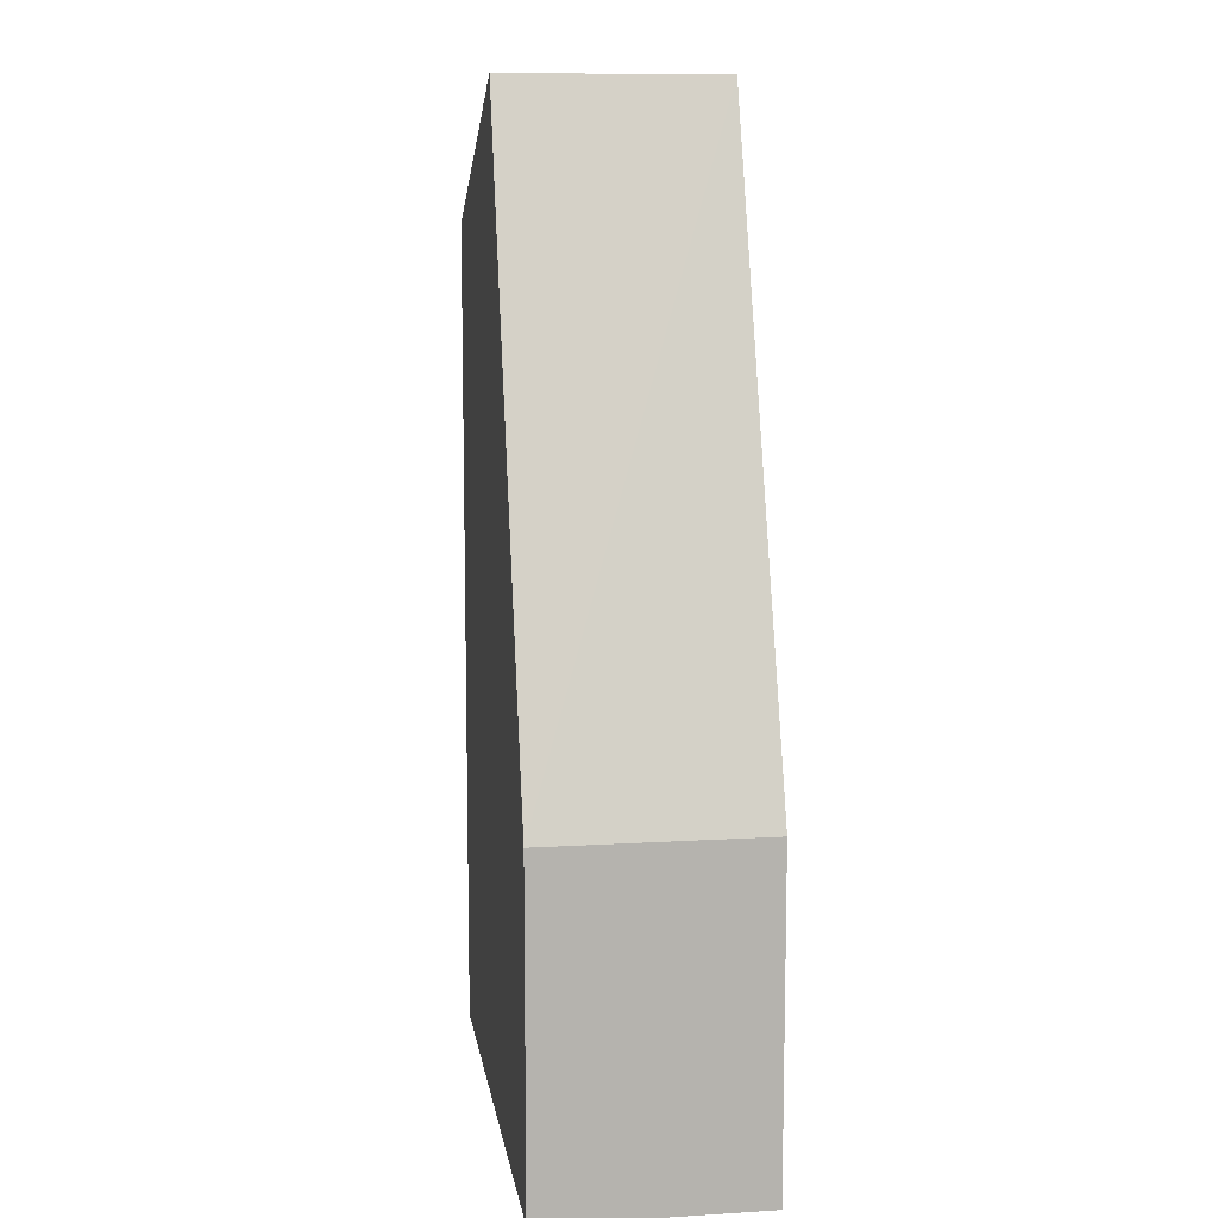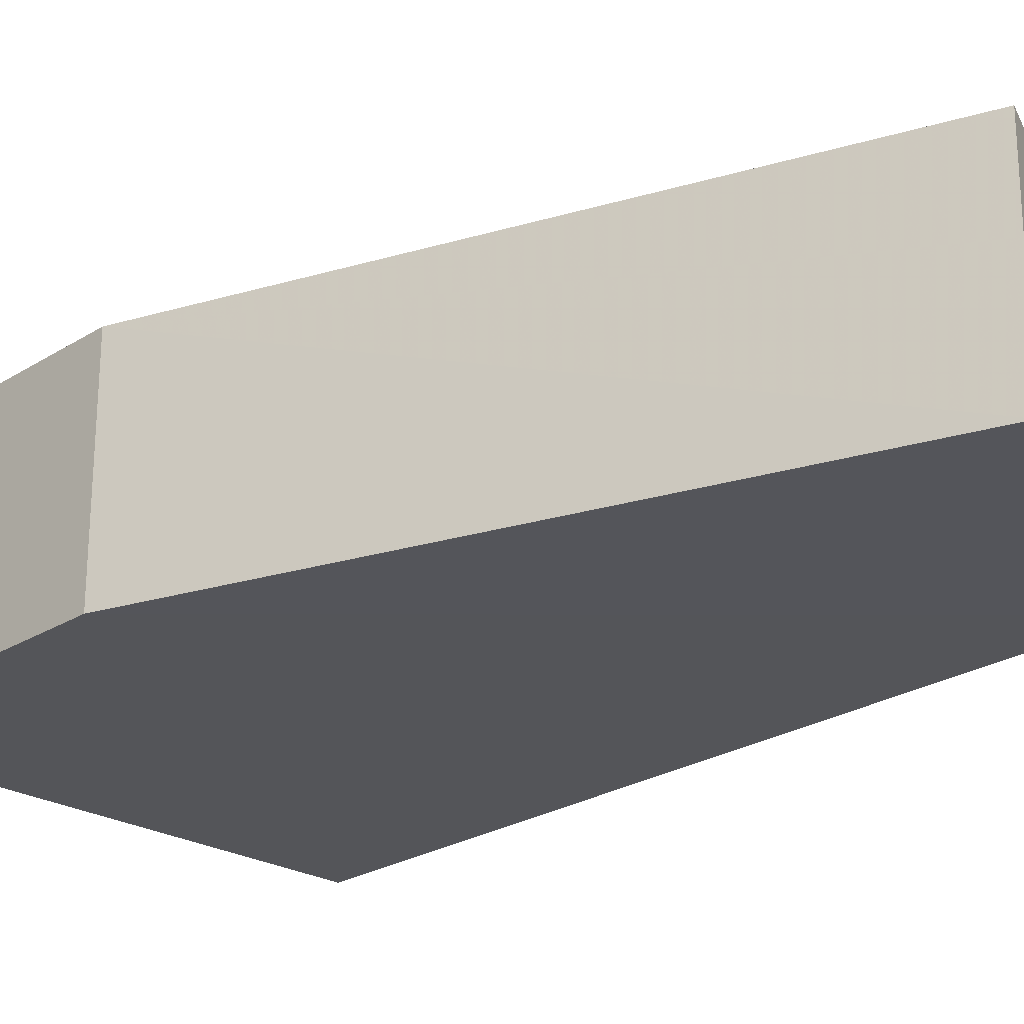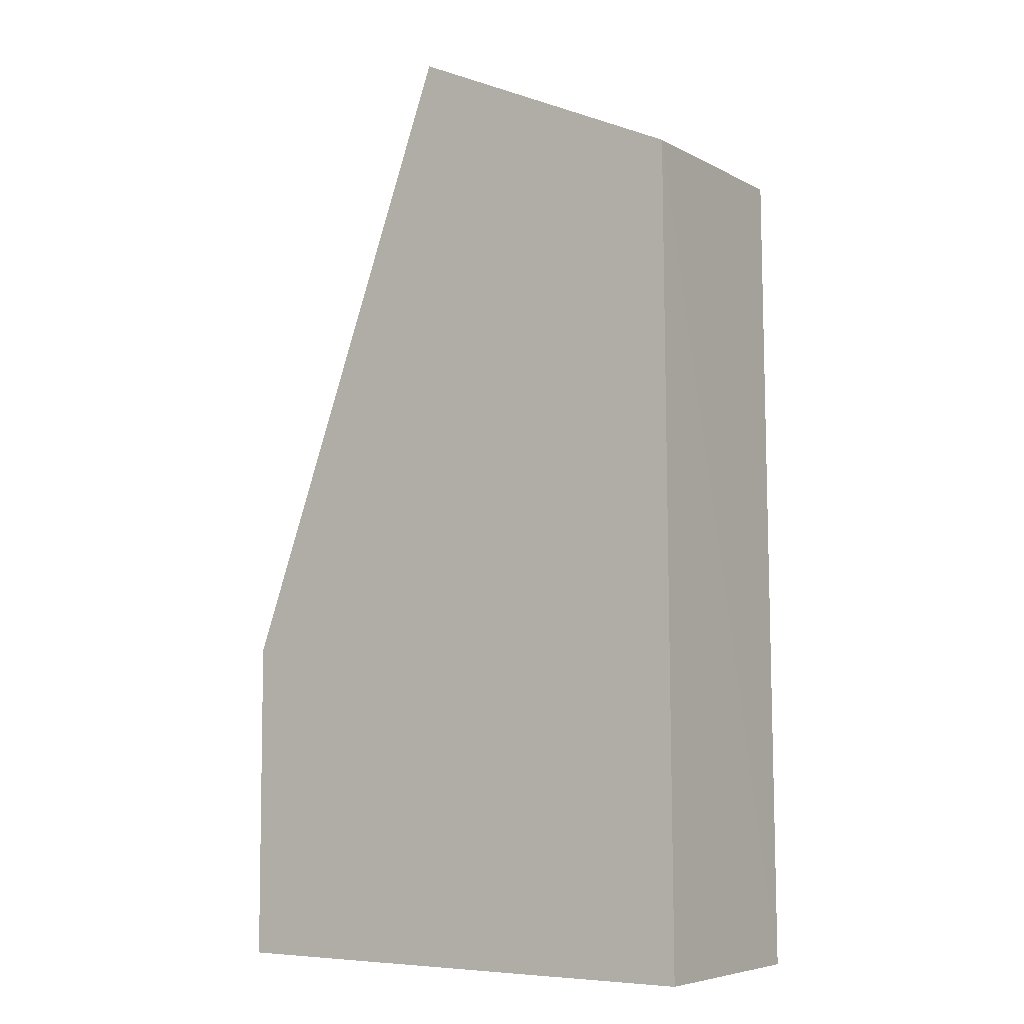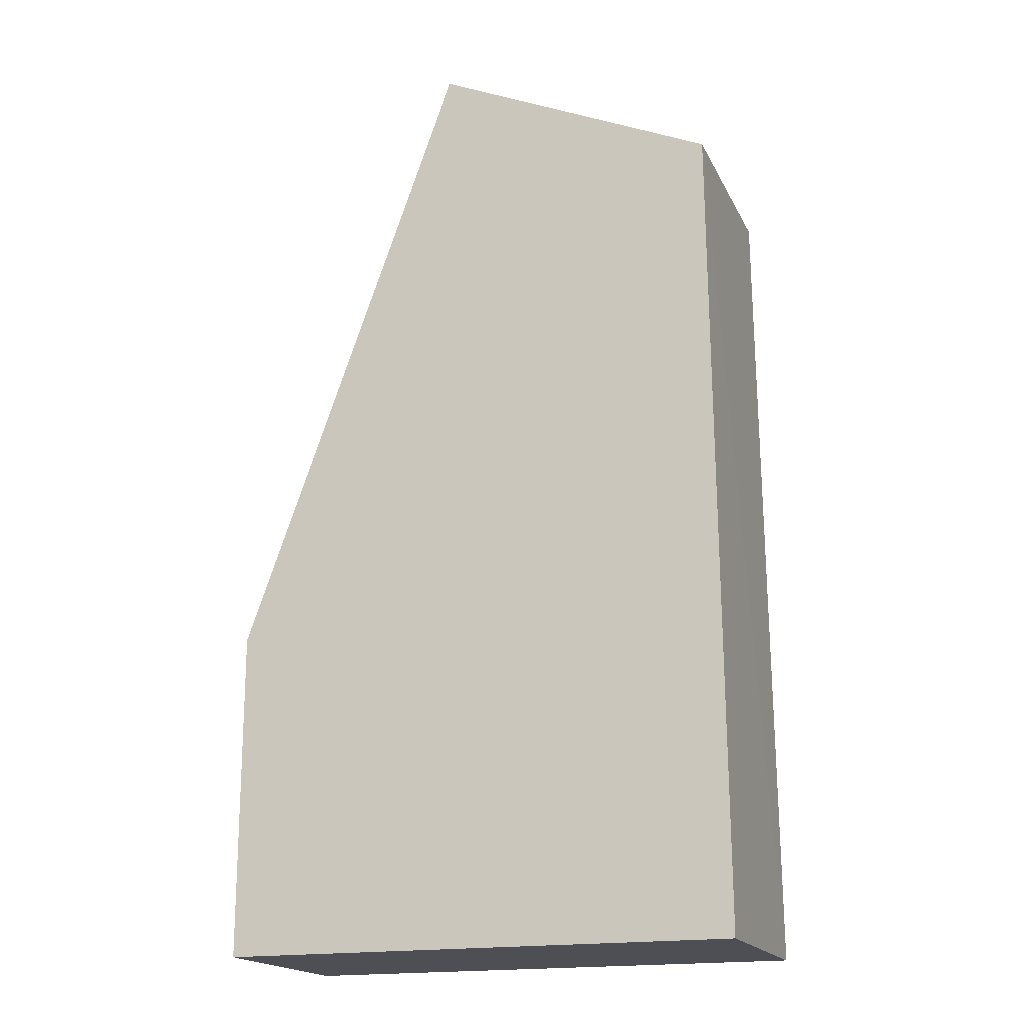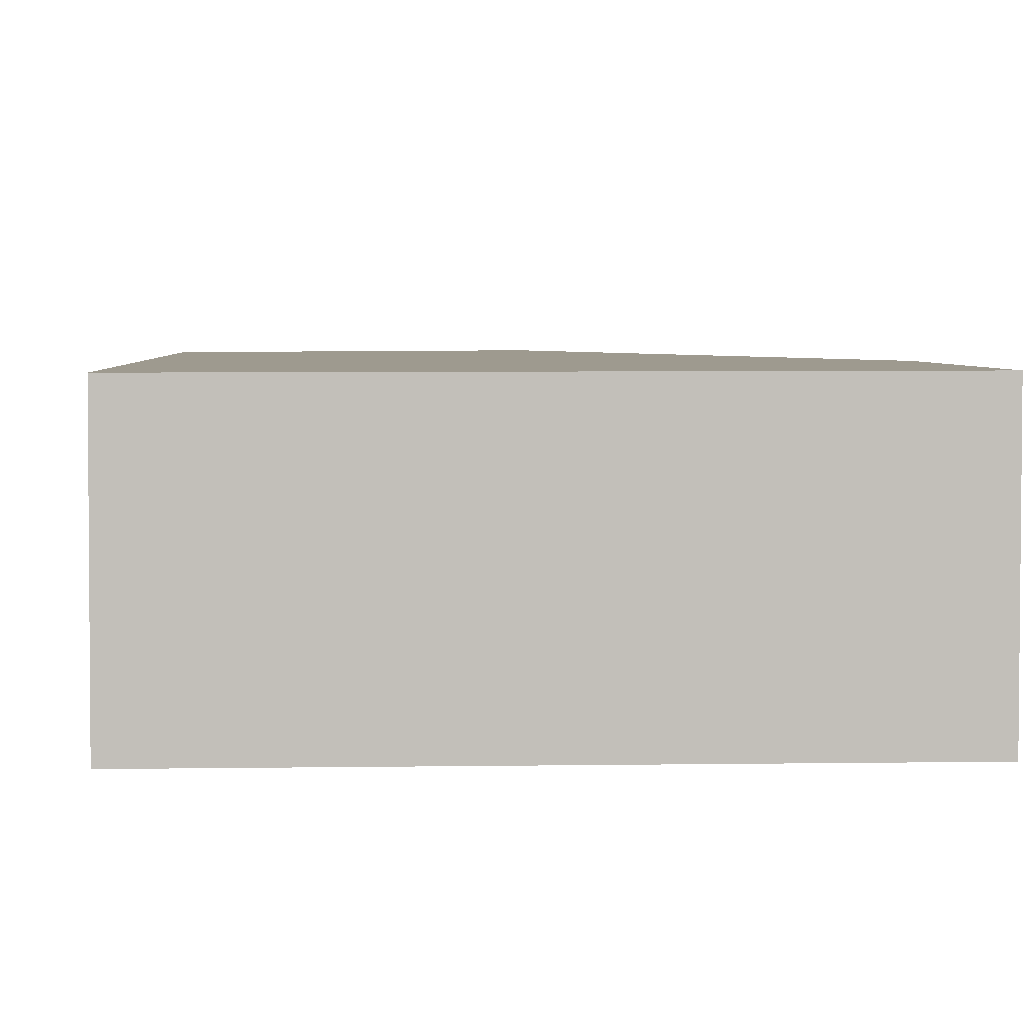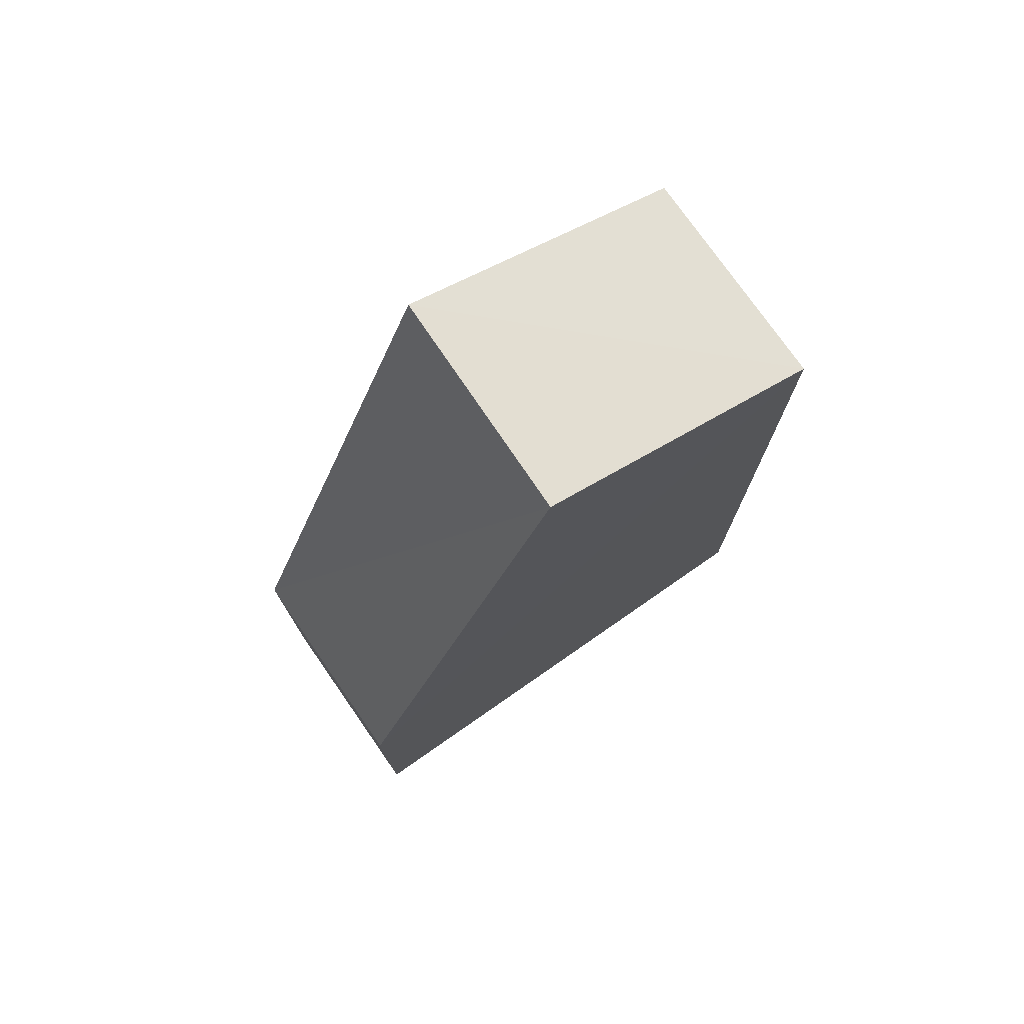
<metadata>
{"format":"obj","ext":"obj","renderer":"f3d","projection":"perspective","resolution":1024,"background":"white","views":[{"elev":10.2,"azim":81.3,"up":"+Y"},{"elev":-24.6,"azim":135.7,"up":"+Z"},{"elev":-6.4,"azim":-146.1,"up":"+Y"},{"elev":-18.4,"azim":-160.1,"up":"+Y"},{"elev":3.8,"azim":-3.1,"up":"+Z"},{"elev":76.7,"azim":145.2,"up":"+Y"}]}
</metadata>
<code>
v -0.0209 0.02951 0.01569
v -0.01408 0.000646 0.01571
v -0.01408 0.01059 0.009077
v -0.02954 0.02553 0.009084
v -0.02971 0.0006382 0.01569
v -0.02083 0.02951 0.009135
v -0.01408 0.01059 0.01571
v -0.02949 0.02555 0.0157
v -0.01408 0.000646 0.009077
v -0.02972 0.0006356 0.009079
f 6 3 4
f 6 4 1
f 7 2 3
f 7 6 1
f 7 3 6
f 8 1 4
f 8 4 5
f 8 7 1
f 8 5 2
f 8 2 7
f 9 3 2
f 10 5 4
f 10 4 3
f 10 3 9
f 10 9 2
f 10 2 5

</code>
